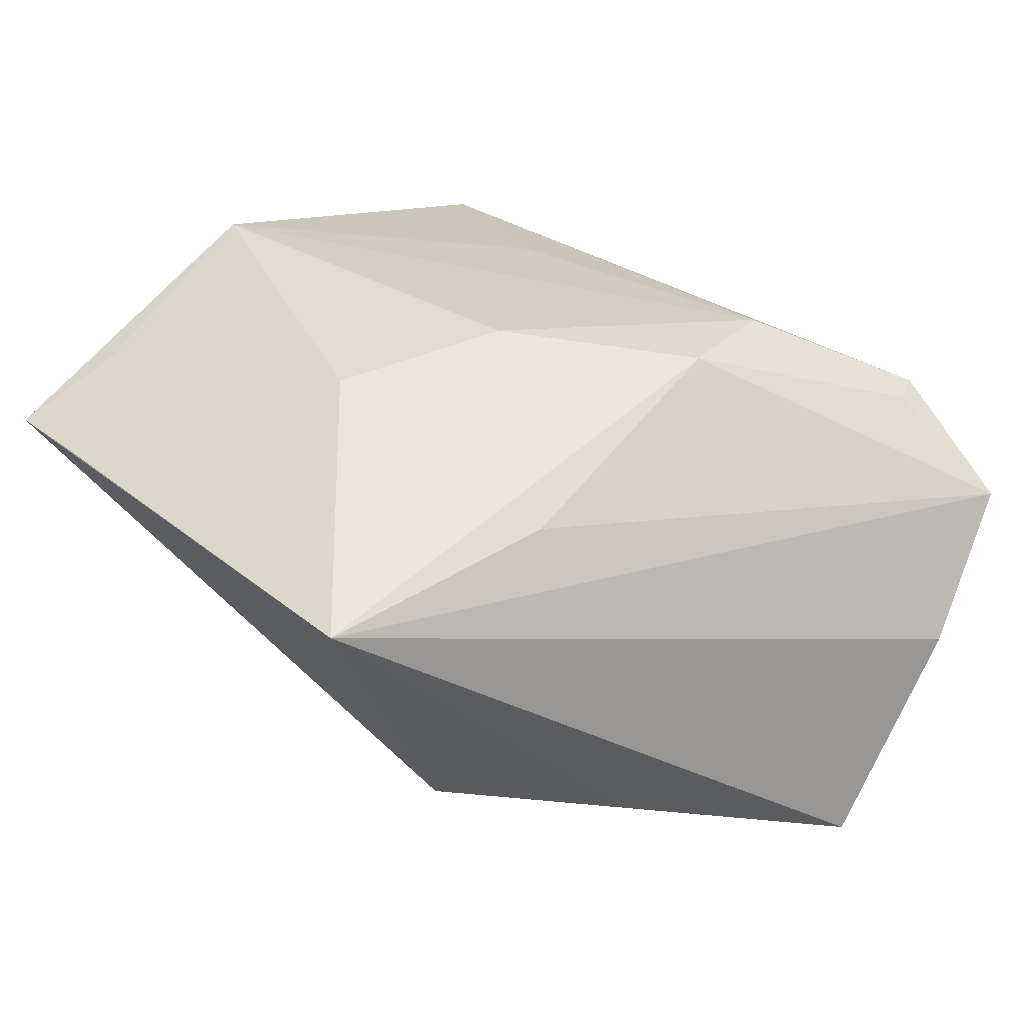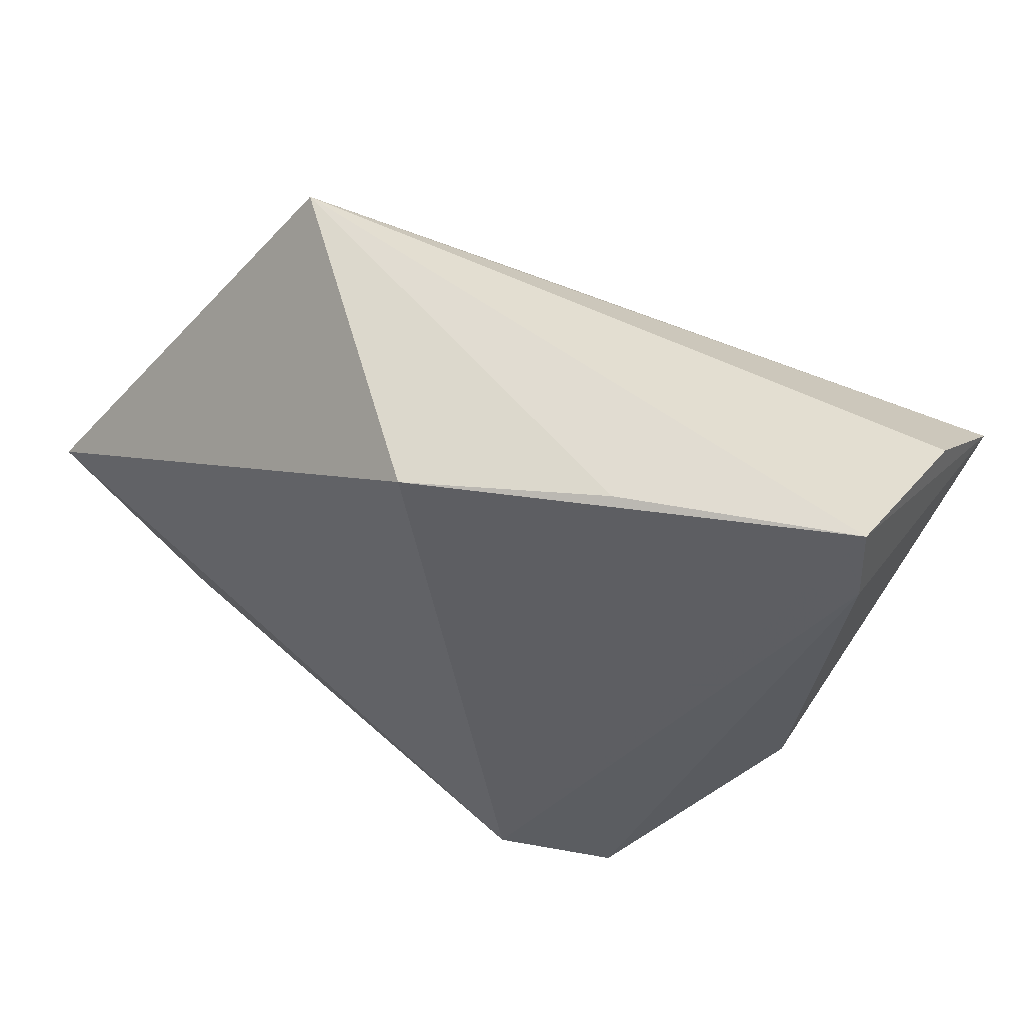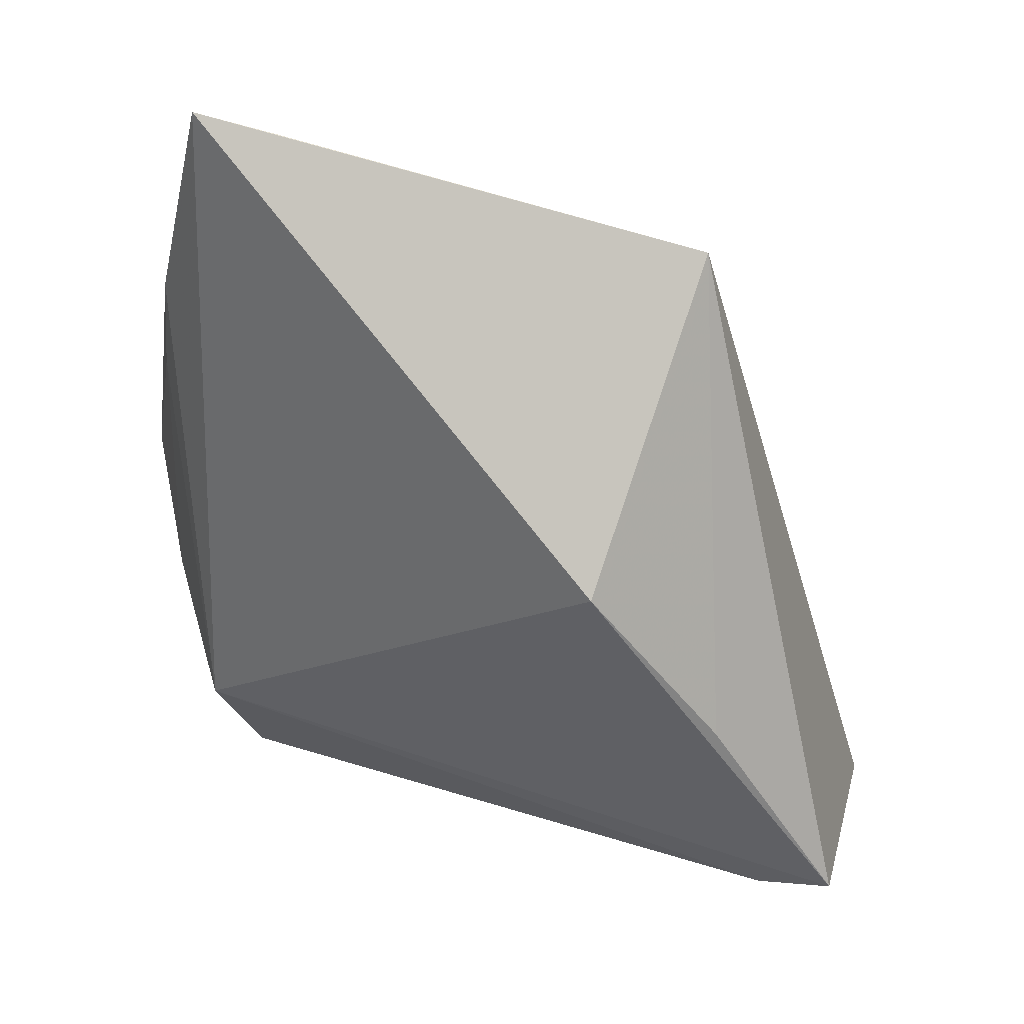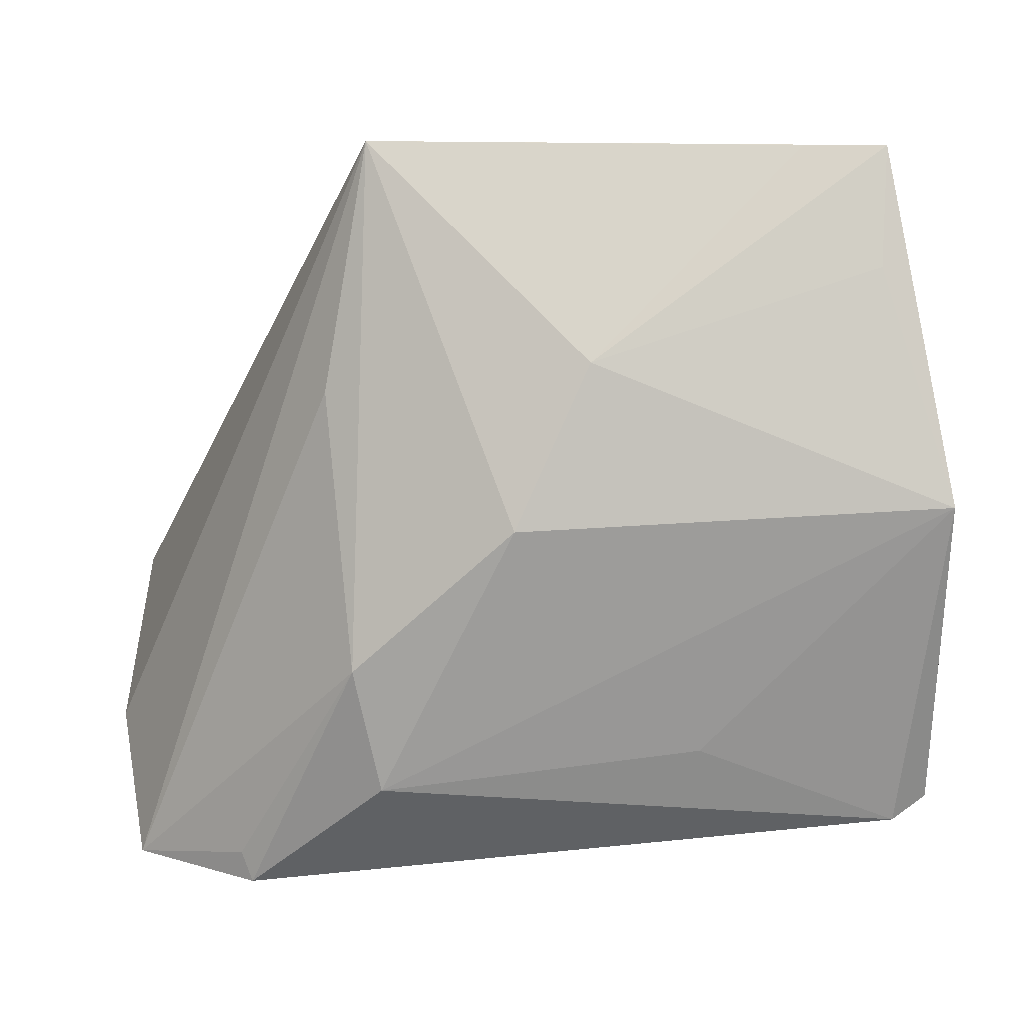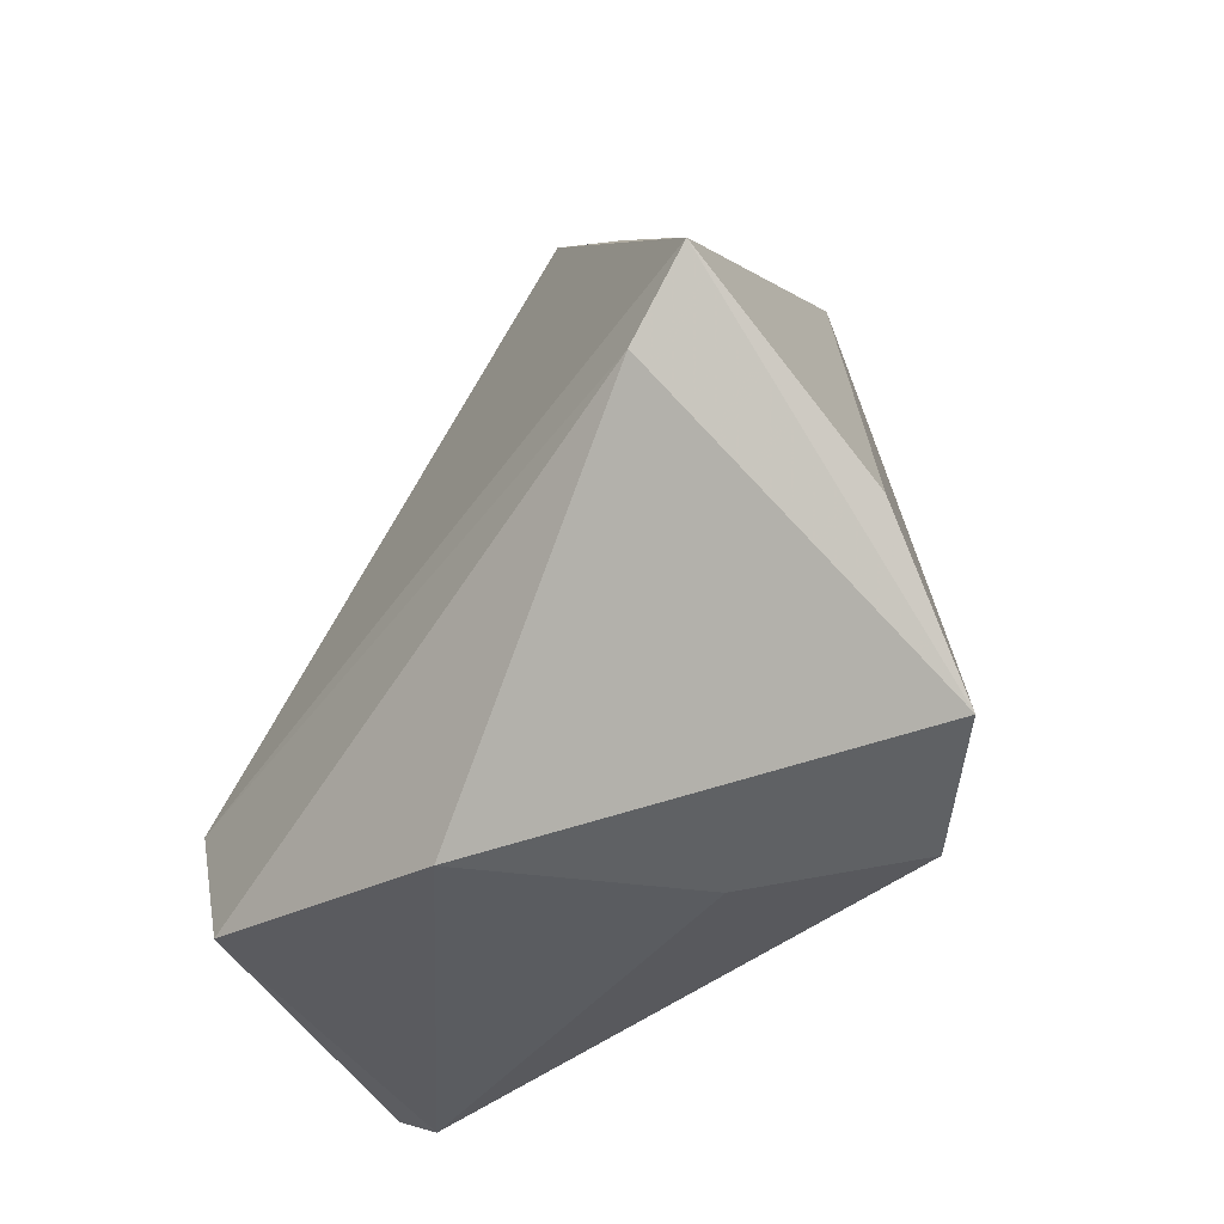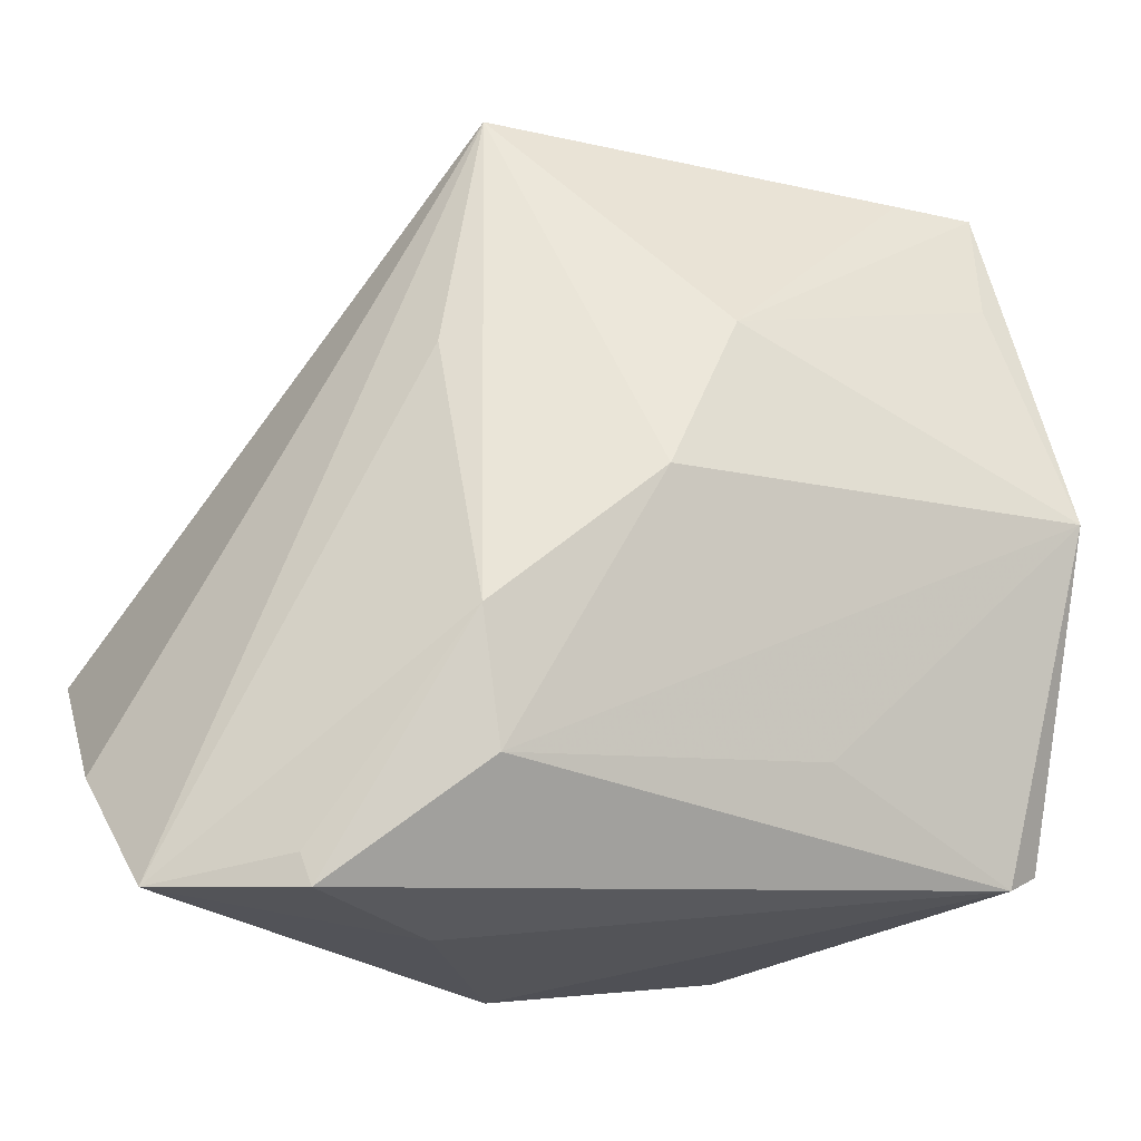
<metadata>
{"format":"obj","ext":"obj","renderer":"f3d","projection":"perspective","resolution":1024,"background":"white","views":[{"elev":42.1,"azim":-135.0,"up":"+Z"},{"elev":-35.6,"azim":-128.8,"up":"+Z"},{"elev":67.6,"azim":-158.9,"up":"+Y"},{"elev":4.5,"azim":4.2,"up":"+Y"},{"elev":-41.6,"azim":-124.8,"up":"+Y"},{"elev":-24.1,"azim":-16.0,"up":"+Y"}]}
</metadata>
<code>
v -0.01822 0.0354 -0.0182
v -0.04782 -0.03667 0.005548
v 0.04162 0.03515 0.01853
v 0.008763 0.02437 0.02679
v -0.01842 -0.01097 0.02577
v 0.0235 -0.03248 -0.02877
v -0.03353 -0.03458 0.01469
v -0.04582 -0.01082 -0.02877
v -0.01745 -0.03872 0.001757
v 0.04152 -0.02316 -0.01208
v -0.05277 -0.02157 -0.006945
v 0.04438 -0.0305 0.009418
v 0.04224 0.04911 0.01545
v 0.03264 0.04913 0.01617
v -0.01552 -0.02526 0.02259
v 0.02122 -0.021 0.01753
v -0.05386 -0.003663 -0.02822
v -0.01749 0.04965 0.01907
v 0.04623 0.02763 0.01635
v 0.04843 -0.02799 0.007128
v 0.04456 0.01176 0.001157
v 0.0448 0.02425 0.005429
v 0.02847 -0.01731 -0.02877
v 0.04982 0.007929 0.02181
v 0.04982 -0.01655 0.001626
v -0.03222 -0.03806 0.01475
v -0.02223 0.02085 0.02006
v -0.005701 -0.03853 -0.02186
v -0.0354 0.01775 -0.0219
v 0.0003686 0.005438 0.0288
f 6 12 28
f 11 2 18
f 18 17 11
f 11 17 2
f 24 13 3
f 18 13 1
f 18 2 27
f 27 5 18
f 2 5 27
f 24 3 4
f 4 3 13
f 15 26 12
f 5 26 15
f 2 17 8
f 8 28 2
f 6 28 8
f 29 17 18
f 18 1 29
f 29 1 17
f 24 4 30
f 30 15 24
f 5 15 30
f 18 5 30
f 30 4 18
f 14 13 18
f 18 4 14
f 14 4 13
f 7 5 2
f 2 26 7
f 7 26 5
f 9 28 12
f 12 26 9
f 2 28 9
f 9 26 2
f 16 12 24
f 24 15 16
f 16 15 12
f 19 13 24
f 19 22 13
f 24 25 19
f 19 25 22
f 13 22 23
f 23 1 13
f 23 10 6
f 17 1 23
f 6 8 23
f 23 8 17
f 10 25 20
f 20 12 6
f 6 10 20
f 24 12 20
f 20 25 24
f 21 25 10
f 22 25 21
f 10 23 21
f 21 23 22

</code>
